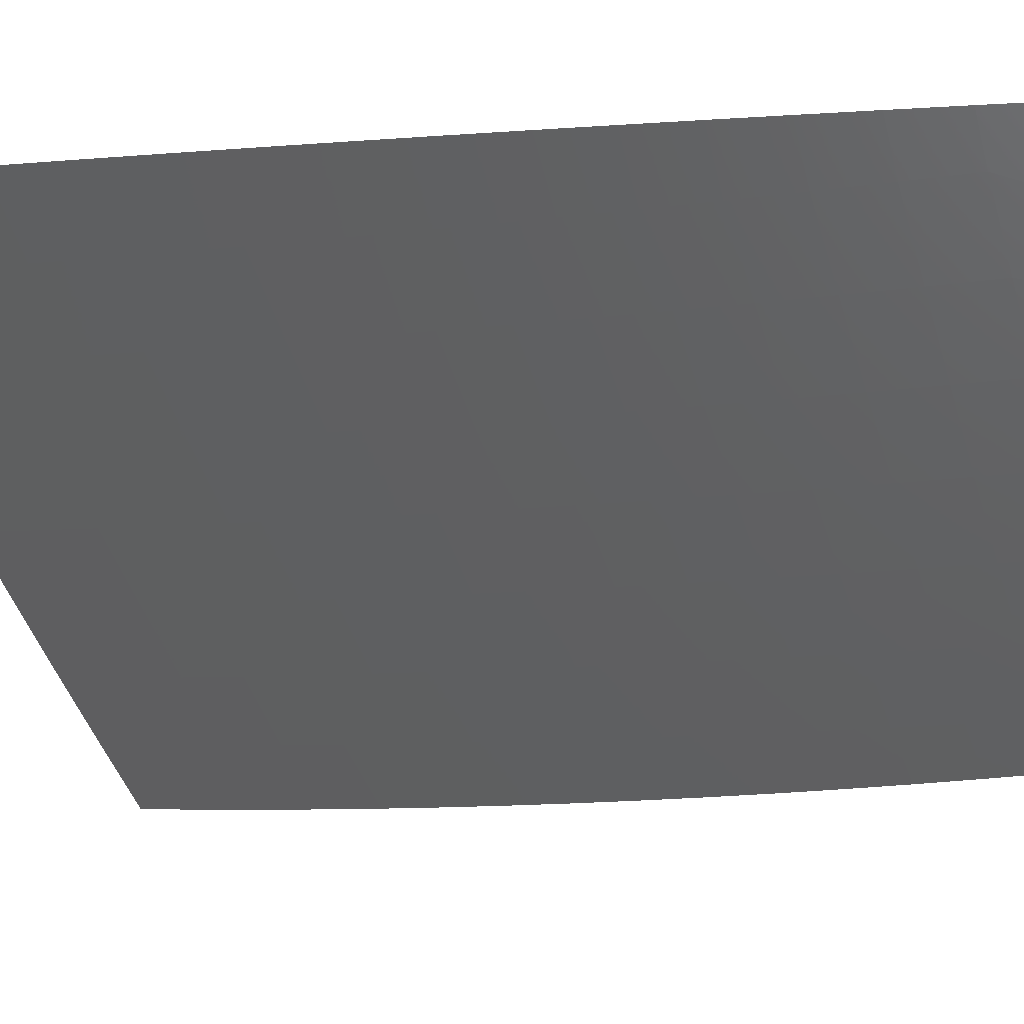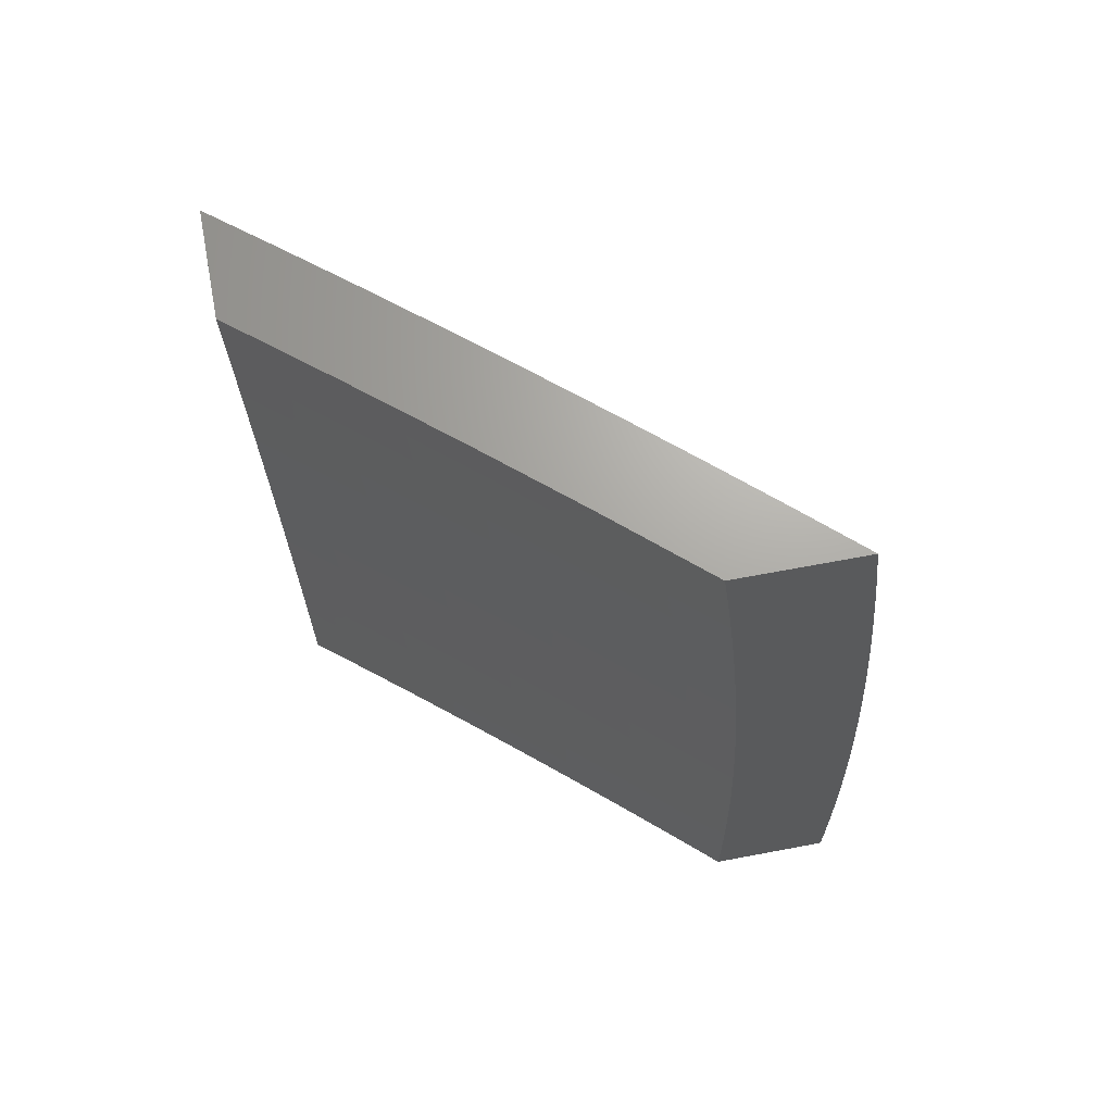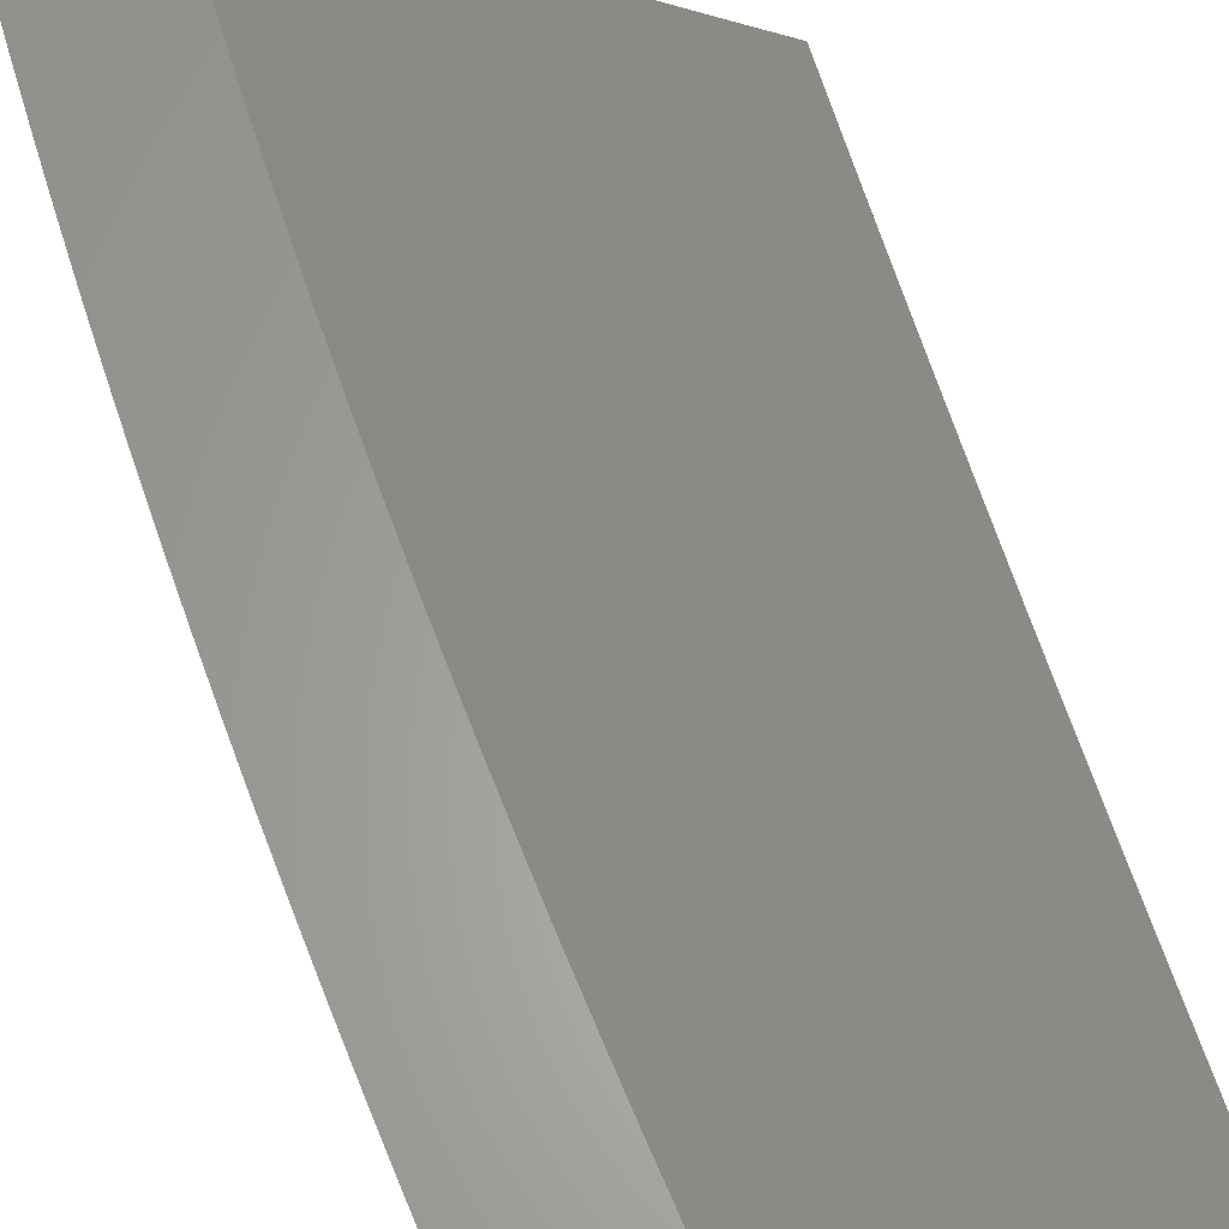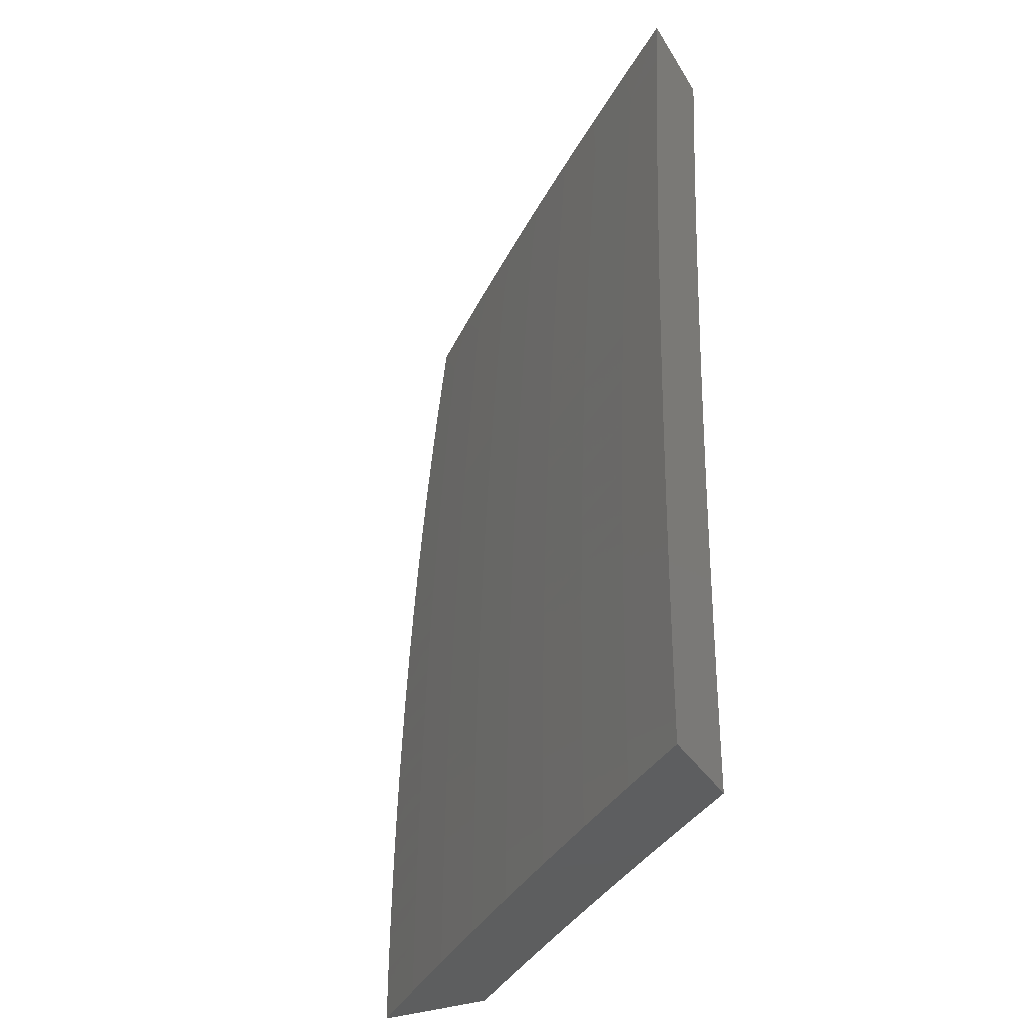
<metadata>
{"format":"stl","ext":"stl","renderer":"f3d","projection":"perspective","resolution":1024,"background":"white","views":[{"elev":-3.8,"azim":-68.0,"up":"+Y"},{"elev":67.6,"azim":169.3,"up":"+Z"},{"elev":63.4,"azim":-16.0,"up":"+Y"},{"elev":-34.0,"azim":26.8,"up":"+Z"}]}
</metadata>
<code>
# stl→obj: 302 verts, 600 faces
v -7 -8.388 0.06263
v -7 -8.389 0
v -7.059 -8.341 0.06157
v -7.059 -8.341 -5.085e-35
v -7.117 -8.294 0.06157
v -7.117 -8.294 -1.743e-34
v -7.175 -8.246 0.06157
v -7.175 -8.246 -3.269e-34
v -7.233 -8.197 0.06157
v -7.233 -8.197 -4.649e-34
v -7.29 -8.149 0.06157
v -7.291 -8.149 -5.448e-34
v -7.348 -8.099 -5.23e-34
v -7.348 -8.099 0.06157
v -7.404 -8.05 -3.56e-34
v -7.404 -8.05 0.06157
v -7.461 -8 0
v -7.461 -8 0.06268
v -7.404 -8.049 0.1233
v -7.46 -8 0.1254
v -7.404 -8.049 0.1851
v -7.459 -8 0.188
v -7.403 -8.048 0.2471
v -7.457 -8 0.2507
v -7.402 -8.047 0.3092
v -7.455 -8 0.3133
v -7.401 -8.046 0.3714
v -7.452 -8 0.3759
v -7.399 -8.044 0.4338
v -7.449 -8 0.4385
v -7.398 -8.042 0.4962
v -7.445 -8 0.501
v -7.396 -8.04 0.5588
v -7.441 -8 0.5635
v -7.394 -8.038 0.6215
v -7.436 -8 0.626
v -7.391 -8.035 0.6843
v -7.431 -8 0.6884
v -7.389 -8.033 0.7472
v -7.425 -8 0.7509
v -7.386 -8.03 0.8103
v -7.419 -8 0.8132
v -7.383 -8.026 0.8734
v -7.412 -8 0.8755
v -7.38 -8.023 0.9367
v -7.405 -8 0.9378
v -7.398 -8 1
v -7.3 -8.085 1
v -7.323 -8.072 0.9367
v -7.326 -8.076 0.8734
v -7.329 -8.079 0.8103
v -7.332 -8.082 0.7472
v -7.335 -8.085 0.6843
v -7.337 -8.087 0.6215
v -7.339 -8.09 0.5588
v -7.341 -8.092 0.4962
v -7.342 -8.094 0.4338
v -7.344 -8.095 0.3714
v -7.345 -8.097 0.3092
v -7.346 -8.098 0.2471
v -7.347 -8.098 0.1851
v -7.347 -8.099 0.1233
v -7.266 -8.121 0.9367
v -7.201 -8.17 1
v -7.209 -8.17 0.9367
v -7.151 -8.218 0.9367
v -7.154 -8.222 0.8734
v -7.096 -8.27 0.8734
v -7.099 -8.273 0.8103
v -7.041 -8.32 0.8103
v -7.044 -8.324 0.7472
v -7 -8.358 0.7506
v -7 -8.363 0.6882
v -7.101 -8.253 1
v -7.093 -8.266 0.9367
v -7.038 -8.317 0.8734
v -7 -8.353 0.813
v -7.035 -8.313 0.9367
v -7 -8.335 1
v -7 -8.341 0.9377
v -7 -8.347 0.8754
v -7.046 -8.326 0.6843
v -7 -8.368 0.6257
v -7.048 -8.329 0.6215
v -7 -8.372 0.5632
v -7.05 -8.331 0.5588
v -7 -8.375 0.5007
v -7.052 -8.334 0.4962
v -7 -8.378 0.4382
v -7.054 -8.335 0.4338
v -7 -8.381 0.3756
v -7.055 -8.337 0.3714
v -7 -8.383 0.3131
v -7.056 -8.338 0.3092
v -7 -8.385 0.2505
v -7.057 -8.339 0.2471
v -7 -8.387 0.1879
v -7.058 -8.34 0.1851
v -7 -8.388 0.1253
v -7.058 -8.341 0.1233
v -7.117 -8.293 0.1233
v -7.175 -8.245 0.1233
v -7.233 -8.197 0.1233
v -7.29 -8.148 0.1233
v -7.116 -8.293 0.1851
v -7.174 -8.245 0.1851
v -7.232 -8.196 0.1851
v -7.29 -8.148 0.1851
v -7.116 -8.292 0.2471
v -7.174 -8.244 0.2471
v -7.231 -8.196 0.2471
v -7.289 -8.147 0.2471
v -7.115 -8.291 0.3092
v -7.173 -8.243 0.3092
v -7.23 -8.194 0.3092
v -7.288 -8.146 0.3092
v -7.113 -8.289 0.3714
v -7.172 -8.241 0.3714
v -7.229 -8.193 0.3714
v -7.287 -8.144 0.3714
v -7.112 -8.288 0.4338
v -7.17 -8.24 0.4338
v -7.228 -8.192 0.4338
v -7.285 -8.143 0.4338
v -7.11 -8.286 0.4962
v -7.169 -8.238 0.4962
v -7.226 -8.19 0.4962
v -7.284 -8.141 0.4962
v -7.109 -8.284 0.5588
v -7.167 -8.236 0.5588
v -7.224 -8.188 0.5588
v -7.282 -8.139 0.5588
v -7.107 -8.282 0.6215
v -7.165 -8.234 0.6215
v -7.222 -8.185 0.6215
v -7.28 -8.137 0.6215
v -7.104 -8.279 0.6843
v -7.162 -8.231 0.6843
v -7.22 -8.183 0.6843
v -7.277 -8.134 0.6843
v -7.102 -8.276 0.7472
v -7.16 -8.228 0.7472
v -7.218 -8.18 0.7472
v -7.275 -8.131 0.7472
v -7.157 -8.225 0.8103
v -7.212 -8.173 0.8734
v -7.215 -8.177 0.8103
v -7.272 -8.128 0.8103
v -7.269 -8.125 0.8734
v -7.595 -8 0.06267
v -7.596 -8 0
v -7.523 -8.065 0.06158
v -7.523 -8.065 4.605e-34
v -7.45 -8.13 0.06158
v -7.45 -8.13 6.766e-34
v -7.376 -8.194 7.048e-34
v -7.376 -8.194 0.06158
v -7.302 -8.257 6.014e-34
v -7.302 -8.257 0.06158
v -7.227 -8.32 4.229e-34
v -7.227 -8.319 0.06158
v -7.152 -8.381 2.255e-34
v -7.152 -8.381 0.06158
v -7.076 -8.443 6.578e-35
v -7.076 -8.443 0.06158
v -7 -8.503 0
v -7 -8.503 0.06263
v -7.076 -8.442 0.1233
v -7 -8.503 0.1252
v -7.075 -8.442 0.1851
v -7 -8.501 0.1879
v -7.075 -8.441 0.2471
v -7 -8.5 0.2505
v -7.074 -8.44 0.3092
v -7 -8.498 0.313
v -7.073 -8.438 0.3714
v -7 -8.496 0.3756
v -7.071 -8.437 0.4338
v -7 -8.493 0.4382
v -7.07 -8.435 0.4962
v -7 -8.49 0.5007
v -7.068 -8.433 0.5588
v -7 -8.487 0.5632
v -7.066 -8.43 0.6215
v -7 -8.483 0.6257
v -7.064 -8.428 0.6843
v -7 -8.478 0.6882
v -7.061 -8.425 0.7473
v -7 -8.474 0.7506
v -7.059 -8.422 0.8103
v -7 -8.468 0.813
v -7.056 -8.418 0.8734
v -7 -8.463 0.8754
v -7.053 -8.415 0.9367
v -7 -8.457 0.9377
v -7 -8.45 1
v -7.068 -8.396 1
v -7.128 -8.354 0.9367
v -7.131 -8.357 0.8734
v -7.134 -8.361 0.8103
v -7.137 -8.364 0.7473
v -7.139 -8.367 0.6843
v -7.142 -8.369 0.6215
v -7.144 -8.372 0.5588
v -7.145 -8.374 0.4962
v -7.147 -8.376 0.4338
v -7.148 -8.377 0.3714
v -7.15 -8.378 0.3092
v -7.151 -8.38 0.2471
v -7.151 -8.38 0.1851
v -7.152 -8.381 0.1233
v -7.136 -8.341 1
v -7.203 -8.292 0.9367
v -7.207 -8.296 0.8734
v -7.209 -8.299 0.8103
v -7.212 -8.302 0.7473
v -7.215 -8.305 0.6843
v -7.217 -8.307 0.6215
v -7.219 -8.31 0.5588
v -7.221 -8.312 0.4962
v -7.222 -8.314 0.4338
v -7.224 -8.315 0.3714
v -7.225 -8.317 0.3092
v -7.226 -8.318 0.2471
v -7.227 -8.318 0.1851
v -7.227 -8.319 0.1233
v -7.203 -8.285 1
v -7.27 -8.229 1
v -7.278 -8.23 0.9367
v -7.337 -8.173 1
v -7.352 -8.167 0.9367
v -7.403 -8.116 1
v -7.425 -8.103 0.9367
v -7.468 -8.058 1
v -7.498 -8.038 0.9367
v -7.533 -8 1
v -7.541 -8 0.9378
v -7.548 -8 0.8755
v -7.501 -8.042 0.8734
v -7.429 -8.106 0.8734
v -7.355 -8.17 0.8734
v -7.358 -8.173 0.8103
v -7.284 -8.236 0.8103
v -7.287 -8.24 0.7473
v -7.554 -8 0.8132
v -7.504 -8.045 0.8103
v -7.432 -8.11 0.8103
v -7.361 -8.176 0.7473
v -7.289 -8.242 0.6843
v -7.561 -8 0.7508
v -7.507 -8.048 0.7473
v -7.434 -8.113 0.7473
v -7.363 -8.179 0.6843
v -7.291 -8.245 0.6215
v -7.566 -8 0.6884
v -7.51 -8.051 0.6843
v -7.437 -8.115 0.6843
v -7.366 -8.182 0.6215
v -7.294 -8.247 0.5588
v -7.571 -8 0.626
v -7.512 -8.053 0.6215
v -7.439 -8.118 0.6215
v -7.368 -8.184 0.5588
v -7.295 -8.249 0.4962
v -7.576 -8 0.5635
v -7.514 -8.056 0.5588
v -7.441 -8.12 0.5588
v -7.369 -8.186 0.4962
v -7.297 -8.251 0.4338
v -7.58 -8 0.501
v -7.516 -8.058 0.4962
v -7.443 -8.122 0.4962
v -7.371 -8.188 0.4338
v -7.298 -8.253 0.3714
v -7.584 -8 0.4384
v -7.518 -8.059 0.4338
v -7.445 -8.124 0.4338
v -7.373 -8.189 0.3714
v -7.3 -8.254 0.3092
v -7.587 -8 0.3758
v -7.519 -8.061 0.3714
v -7.446 -8.126 0.3714
v -7.374 -8.191 0.3092
v -7.3 -8.255 0.2471
v -7.589 -8 0.3132
v -7.52 -8.062 0.3092
v -7.447 -8.127 0.3092
v -7.375 -8.192 0.2471
v -7.301 -8.256 0.1851
v -7.592 -8 0.2506
v -7.521 -8.063 0.2471
v -7.448 -8.128 0.2471
v -7.375 -8.193 0.1851
v -7.302 -8.256 0.1233
v -7.593 -8 0.188
v -7.522 -8.064 0.1851
v -7.449 -8.129 0.1851
v -7.376 -8.193 0.1233
v -7.595 -8 0.1253
v -7.523 -8.065 0.1233
v -7.45 -8.129 0.1233
v -7.281 -8.233 0.8734
f 1 2 3
f 3 2 4
f 3 4 5
f 5 4 6
f 5 6 7
f 7 6 8
f 7 8 9
f 9 8 10
f 9 10 11
f 11 10 12
f 11 12 13
f 11 13 14
f 14 13 15
f 14 15 16
f 16 15 17
f 16 17 18
f 16 18 19
f 19 18 20
f 19 20 21
f 21 20 22
f 21 22 23
f 23 22 24
f 23 24 25
f 25 24 26
f 25 26 27
f 27 26 28
f 27 28 29
f 29 28 30
f 29 30 31
f 31 30 32
f 31 32 33
f 33 32 34
f 33 34 35
f 35 34 36
f 35 36 37
f 37 36 38
f 37 38 39
f 39 38 40
f 39 40 41
f 41 40 42
f 41 42 43
f 43 42 44
f 43 44 45
f 45 44 46
f 45 46 47
f 47 48 45
f 45 48 49
f 45 49 43
f 43 49 50
f 43 50 41
f 41 50 51
f 41 51 39
f 39 51 52
f 39 52 37
f 37 52 53
f 37 53 35
f 35 53 54
f 35 54 33
f 33 54 55
f 33 55 31
f 31 55 56
f 31 56 29
f 29 56 57
f 29 57 27
f 27 57 58
f 27 58 25
f 25 58 59
f 25 59 23
f 23 59 60
f 23 60 21
f 21 60 61
f 21 61 19
f 19 61 62
f 19 62 16
f 16 62 14
f 49 48 63
f 63 48 64
f 63 64 65
f 65 64 66
f 65 66 67
f 67 66 68
f 67 68 69
f 69 68 70
f 69 70 71
f 71 70 72
f 71 72 73
f 64 74 66
f 66 74 75
f 66 75 68
f 68 75 76
f 68 76 70
f 70 76 77
f 70 77 72
f 75 74 78
f 78 74 79
f 78 79 80
f 80 81 78
f 78 81 76
f 78 76 75
f 81 77 76
f 71 73 82
f 82 73 83
f 82 83 84
f 84 83 85
f 84 85 86
f 86 85 87
f 86 87 88
f 88 87 89
f 88 89 90
f 90 89 91
f 90 91 92
f 92 91 93
f 92 93 94
f 94 93 95
f 94 95 96
f 96 95 97
f 96 97 98
f 98 97 99
f 98 99 100
f 100 99 1
f 100 1 3
f 100 3 101
f 101 3 5
f 101 5 102
f 102 5 7
f 102 7 103
f 103 7 9
f 103 9 104
f 104 9 11
f 104 11 14
f 98 100 105
f 105 100 101
f 105 101 106
f 106 101 102
f 106 102 107
f 107 102 103
f 107 103 108
f 108 103 104
f 108 104 62
f 62 104 14
f 96 98 109
f 109 98 105
f 109 105 110
f 110 105 106
f 110 106 111
f 111 106 107
f 111 107 112
f 112 107 108
f 112 108 61
f 61 108 62
f 94 96 113
f 113 96 109
f 113 109 114
f 114 109 110
f 114 110 115
f 115 110 111
f 115 111 116
f 116 111 112
f 116 112 60
f 60 112 61
f 92 94 117
f 117 94 113
f 117 113 118
f 118 113 114
f 118 114 119
f 119 114 115
f 119 115 120
f 120 115 116
f 120 116 59
f 59 116 60
f 90 92 121
f 121 92 117
f 121 117 122
f 122 117 118
f 122 118 123
f 123 118 119
f 123 119 124
f 124 119 120
f 124 120 58
f 58 120 59
f 88 90 125
f 125 90 121
f 125 121 126
f 126 121 122
f 126 122 127
f 127 122 123
f 127 123 128
f 128 123 124
f 128 124 57
f 57 124 58
f 86 88 129
f 129 88 125
f 129 125 130
f 130 125 126
f 130 126 131
f 131 126 127
f 131 127 132
f 132 127 128
f 132 128 56
f 56 128 57
f 84 86 133
f 133 86 129
f 133 129 134
f 134 129 130
f 134 130 135
f 135 130 131
f 135 131 136
f 136 131 132
f 136 132 55
f 55 132 56
f 82 84 137
f 137 84 133
f 137 133 138
f 138 133 134
f 138 134 139
f 139 134 135
f 139 135 140
f 140 135 136
f 140 136 54
f 54 136 55
f 71 82 141
f 141 82 137
f 141 137 142
f 142 137 138
f 142 138 143
f 143 138 139
f 143 139 144
f 144 139 140
f 144 140 53
f 53 140 54
f 71 141 69
f 69 141 145
f 69 145 67
f 67 145 146
f 67 146 65
f 65 146 63
f 145 141 142
f 145 142 147
f 147 142 143
f 147 143 148
f 148 143 144
f 148 144 52
f 52 144 53
f 145 147 146
f 146 147 149
f 146 149 63
f 63 149 50
f 63 50 49
f 149 147 148
f 52 51 148
f 148 51 149
f 51 50 149
f 150 151 152
f 152 151 153
f 152 153 154
f 154 153 155
f 154 155 156
f 154 156 157
f 157 156 158
f 157 158 159
f 159 158 160
f 159 160 161
f 161 160 162
f 161 162 163
f 163 162 164
f 163 164 165
f 165 164 166
f 165 166 167
f 165 167 168
f 168 167 169
f 168 169 170
f 170 169 171
f 170 171 172
f 172 171 173
f 172 173 174
f 174 173 175
f 174 175 176
f 176 175 177
f 176 177 178
f 178 177 179
f 178 179 180
f 180 179 181
f 180 181 182
f 182 181 183
f 182 183 184
f 184 183 185
f 184 185 186
f 186 185 187
f 186 187 188
f 188 187 189
f 188 189 190
f 190 189 191
f 190 191 192
f 192 191 193
f 192 193 194
f 194 193 195
f 194 195 196
f 196 197 194
f 194 197 198
f 194 198 192
f 192 198 199
f 192 199 190
f 190 199 200
f 190 200 188
f 188 200 201
f 188 201 186
f 186 201 202
f 186 202 184
f 184 202 203
f 184 203 182
f 182 203 204
f 182 204 180
f 180 204 205
f 180 205 178
f 178 205 206
f 178 206 176
f 176 206 207
f 176 207 174
f 174 207 208
f 174 208 172
f 172 208 209
f 172 209 170
f 170 209 210
f 170 210 168
f 168 210 211
f 168 211 165
f 165 211 163
f 197 212 198
f 198 212 213
f 198 213 199
f 199 213 214
f 199 214 200
f 200 214 215
f 200 215 201
f 201 215 216
f 201 216 202
f 202 216 217
f 202 217 203
f 203 217 218
f 203 218 204
f 204 218 219
f 204 219 205
f 205 219 220
f 205 220 206
f 206 220 221
f 206 221 207
f 207 221 222
f 207 222 208
f 208 222 223
f 208 223 209
f 209 223 224
f 209 224 210
f 210 224 225
f 210 225 211
f 211 225 226
f 211 226 163
f 163 226 161
f 212 227 213
f 213 227 228
f 213 228 229
f 229 228 230
f 229 230 231
f 231 230 232
f 231 232 233
f 233 232 234
f 233 234 235
f 235 234 236
f 235 236 237
f 237 238 235
f 235 238 239
f 235 239 233
f 233 239 240
f 233 240 241
f 241 240 242
f 241 242 243
f 243 242 244
f 243 244 216
f 216 244 217
f 238 245 239
f 239 245 246
f 239 246 240
f 240 246 247
f 240 247 242
f 242 247 248
f 242 248 244
f 244 248 249
f 244 249 217
f 217 249 218
f 245 250 246
f 246 250 251
f 246 251 247
f 247 251 252
f 247 252 248
f 248 252 253
f 248 253 249
f 249 253 254
f 249 254 218
f 218 254 219
f 250 255 251
f 251 255 256
f 251 256 252
f 252 256 257
f 252 257 253
f 253 257 258
f 253 258 254
f 254 258 259
f 254 259 219
f 219 259 220
f 255 260 256
f 256 260 261
f 256 261 257
f 257 261 262
f 257 262 258
f 258 262 263
f 258 263 259
f 259 263 264
f 259 264 220
f 220 264 221
f 260 265 261
f 261 265 266
f 261 266 262
f 262 266 267
f 262 267 263
f 263 267 268
f 263 268 264
f 264 268 269
f 264 269 221
f 221 269 222
f 265 270 266
f 266 270 271
f 266 271 267
f 267 271 272
f 267 272 268
f 268 272 273
f 268 273 269
f 269 273 274
f 269 274 222
f 222 274 223
f 270 275 271
f 271 275 276
f 271 276 272
f 272 276 277
f 272 277 273
f 273 277 278
f 273 278 274
f 274 278 279
f 274 279 223
f 223 279 224
f 275 280 276
f 276 280 281
f 276 281 277
f 277 281 282
f 277 282 278
f 278 282 283
f 278 283 279
f 279 283 284
f 279 284 224
f 224 284 225
f 280 285 281
f 281 285 286
f 281 286 282
f 282 286 287
f 282 287 283
f 283 287 288
f 283 288 284
f 284 288 289
f 284 289 225
f 225 289 226
f 285 290 286
f 286 290 291
f 286 291 287
f 287 291 292
f 287 292 288
f 288 292 293
f 288 293 289
f 289 293 294
f 289 294 226
f 226 294 161
f 290 295 291
f 291 295 296
f 291 296 292
f 292 296 297
f 292 297 293
f 293 297 298
f 293 298 294
f 294 298 159
f 294 159 161
f 295 299 296
f 296 299 300
f 296 300 297
f 297 300 301
f 297 301 298
f 298 301 157
f 298 157 159
f 299 150 300
f 300 150 152
f 300 152 301
f 301 152 154
f 301 154 157
f 231 233 241
f 231 241 302
f 302 241 243
f 302 243 215
f 215 243 216
f 231 302 229
f 229 302 214
f 229 214 213
f 214 302 215
f 47 46 236
f 236 46 44
f 236 44 42
f 42 40 236
f 236 40 38
f 236 38 237
f 237 38 36
f 237 36 238
f 238 36 34
f 238 34 245
f 245 34 250
f 250 34 32
f 250 32 255
f 255 32 30
f 255 30 260
f 260 30 28
f 260 28 265
f 265 28 270
f 270 28 26
f 270 26 275
f 275 26 24
f 275 24 280
f 280 24 285
f 285 24 22
f 285 22 290
f 290 22 20
f 290 20 295
f 295 20 299
f 299 20 18
f 299 18 150
f 150 18 17
f 150 17 151
f 151 17 153
f 153 17 15
f 153 15 155
f 155 15 13
f 155 13 156
f 156 13 12
f 156 12 158
f 158 12 10
f 158 10 8
f 158 8 160
f 160 8 6
f 160 6 162
f 162 6 4
f 162 4 164
f 164 4 2
f 164 2 166
f 74 212 79
f 79 212 197
f 79 197 196
f 212 74 227
f 227 74 64
f 227 64 228
f 228 64 230
f 230 64 48
f 230 48 232
f 232 48 47
f 232 47 234
f 234 47 236
f 166 2 167
f 167 2 1
f 167 1 169
f 169 1 99
f 169 99 171
f 171 99 173
f 173 99 97
f 173 97 175
f 175 97 95
f 175 95 177
f 177 95 179
f 179 95 93
f 179 93 181
f 181 93 91
f 181 91 183
f 183 91 185
f 185 91 89
f 185 89 187
f 187 89 87
f 187 87 189
f 189 87 85
f 189 85 191
f 191 85 193
f 193 85 83
f 193 83 195
f 195 83 73
f 195 73 196
f 196 73 72
f 196 72 77
f 77 81 196
f 196 81 80
f 196 80 79

</code>
